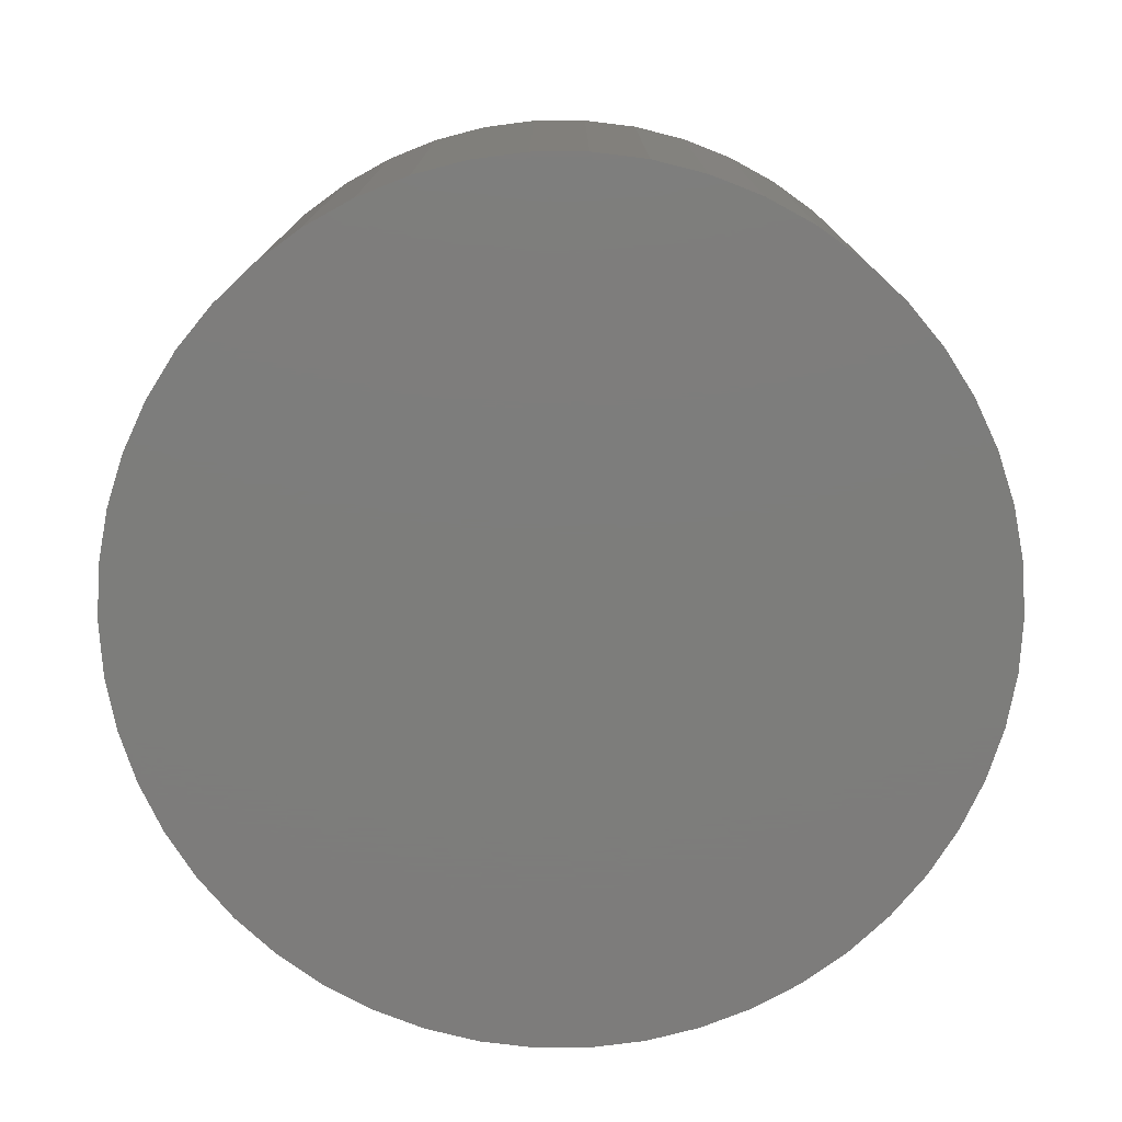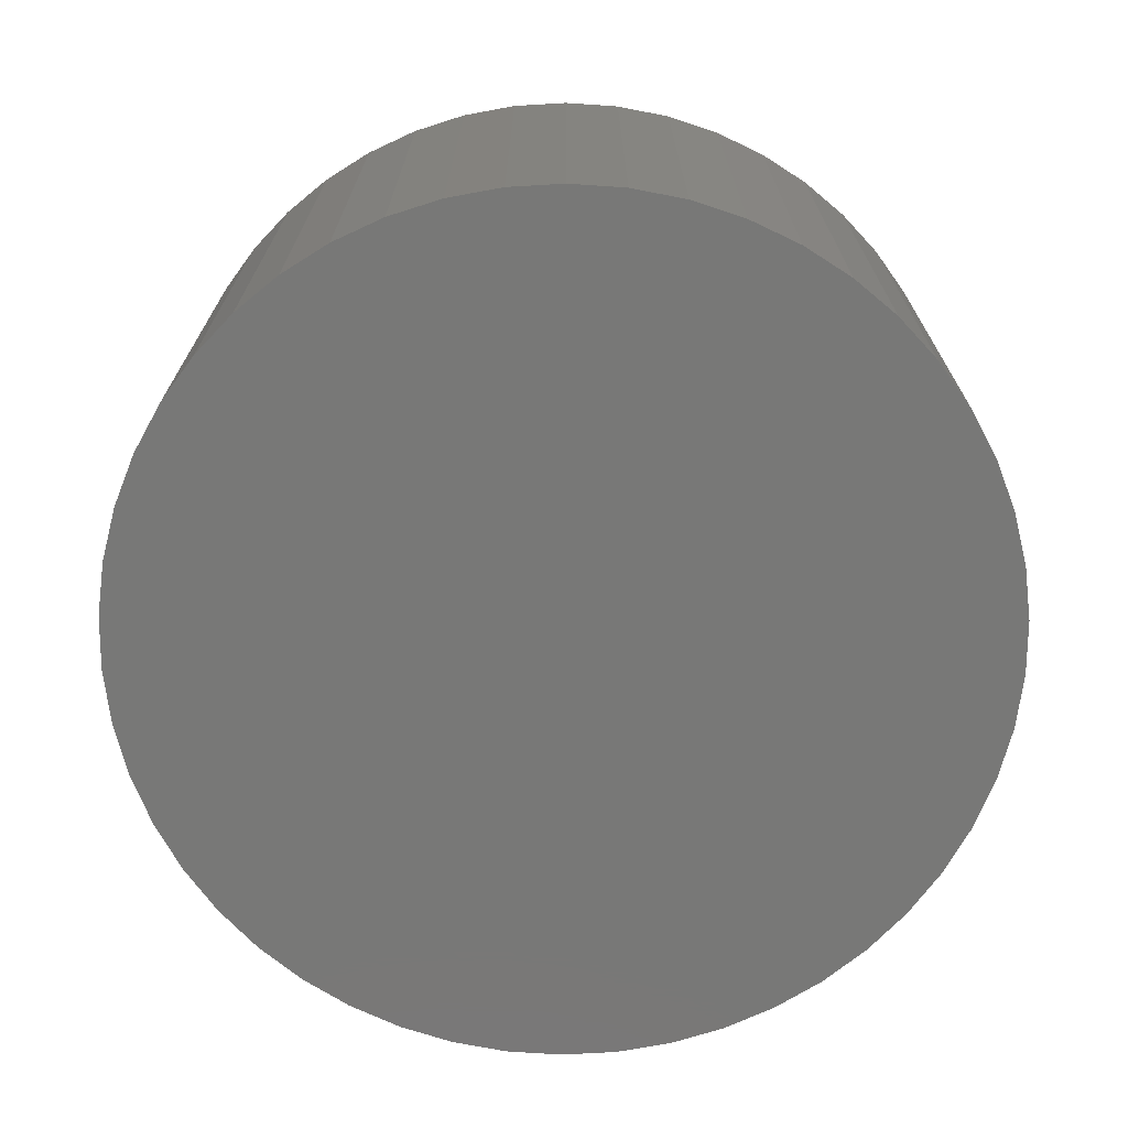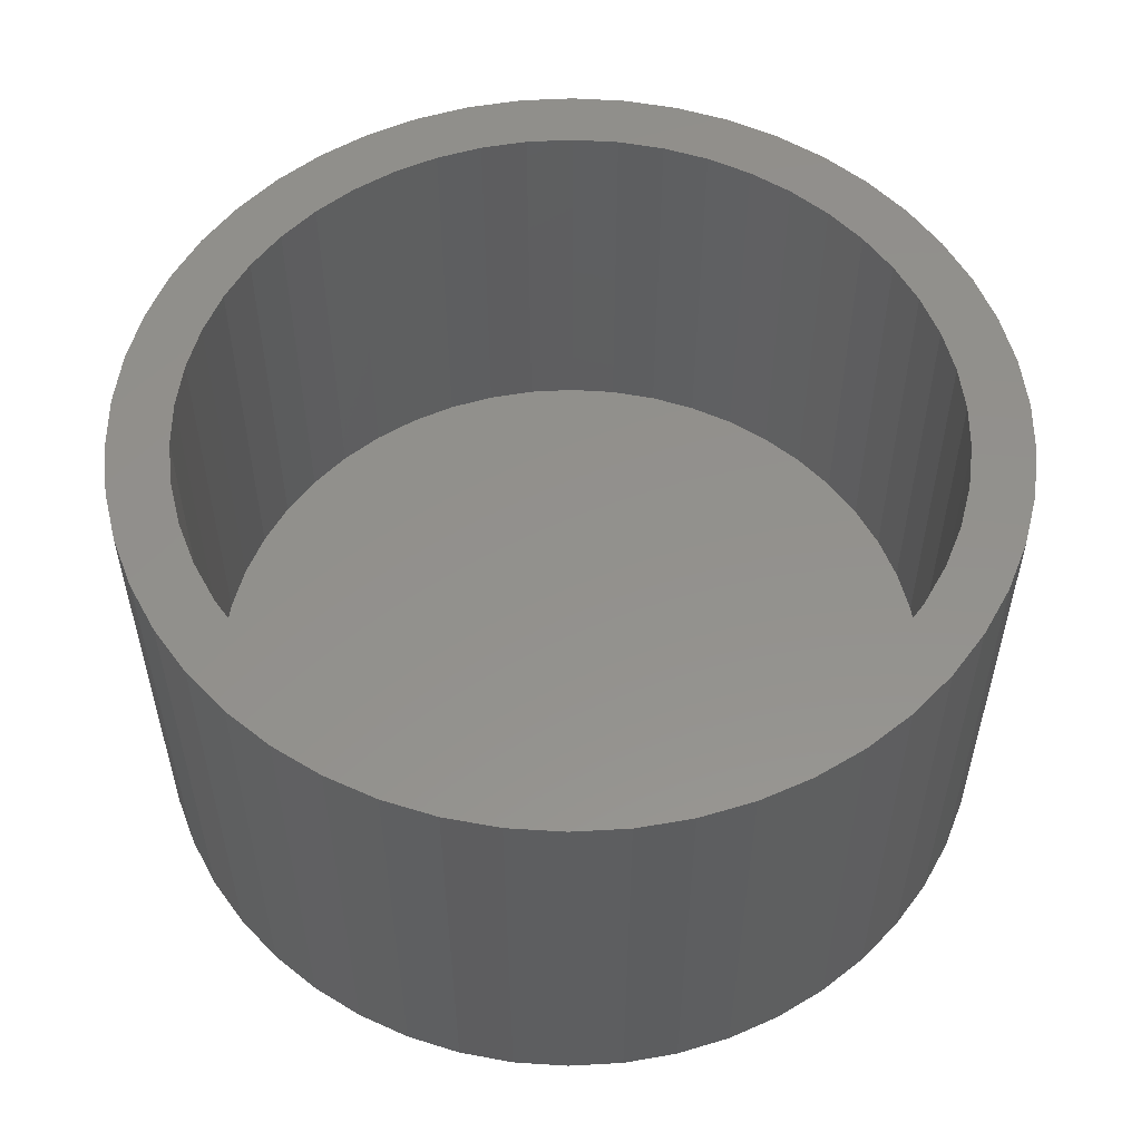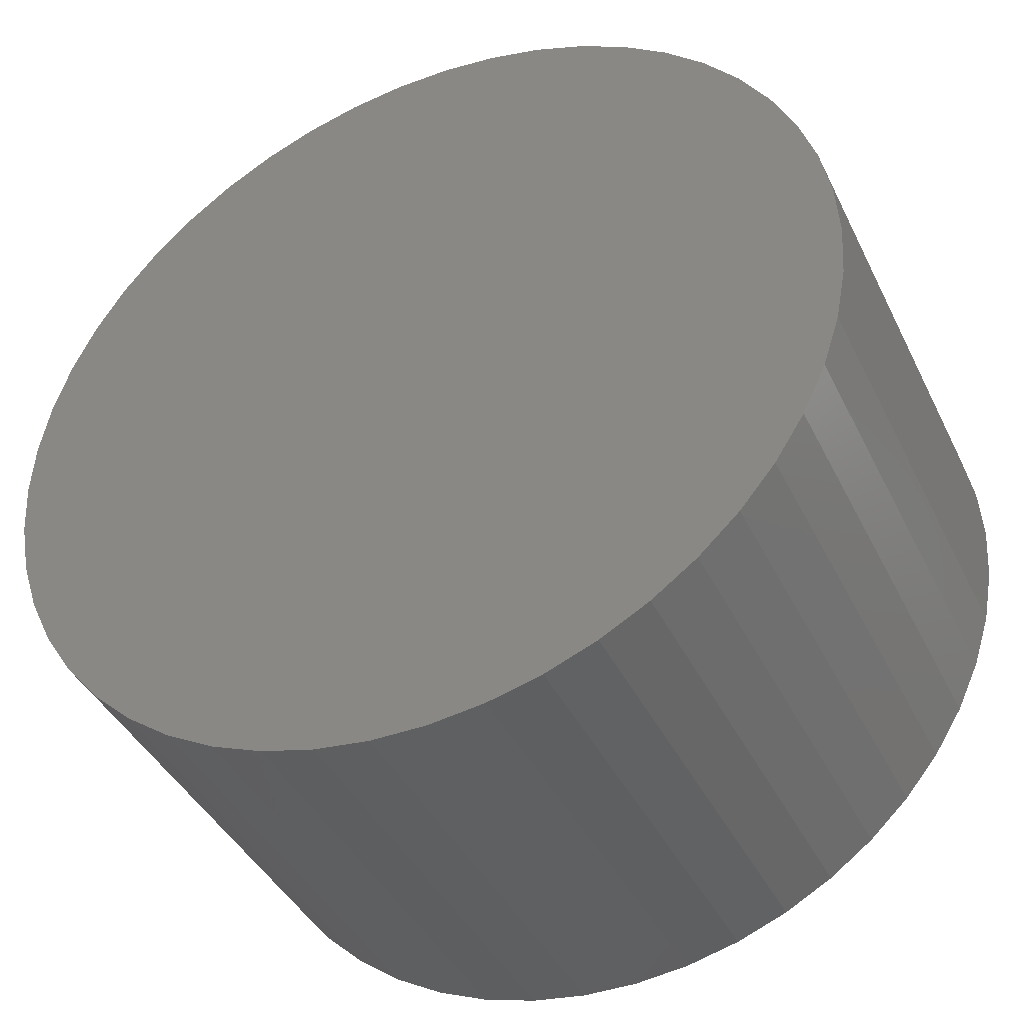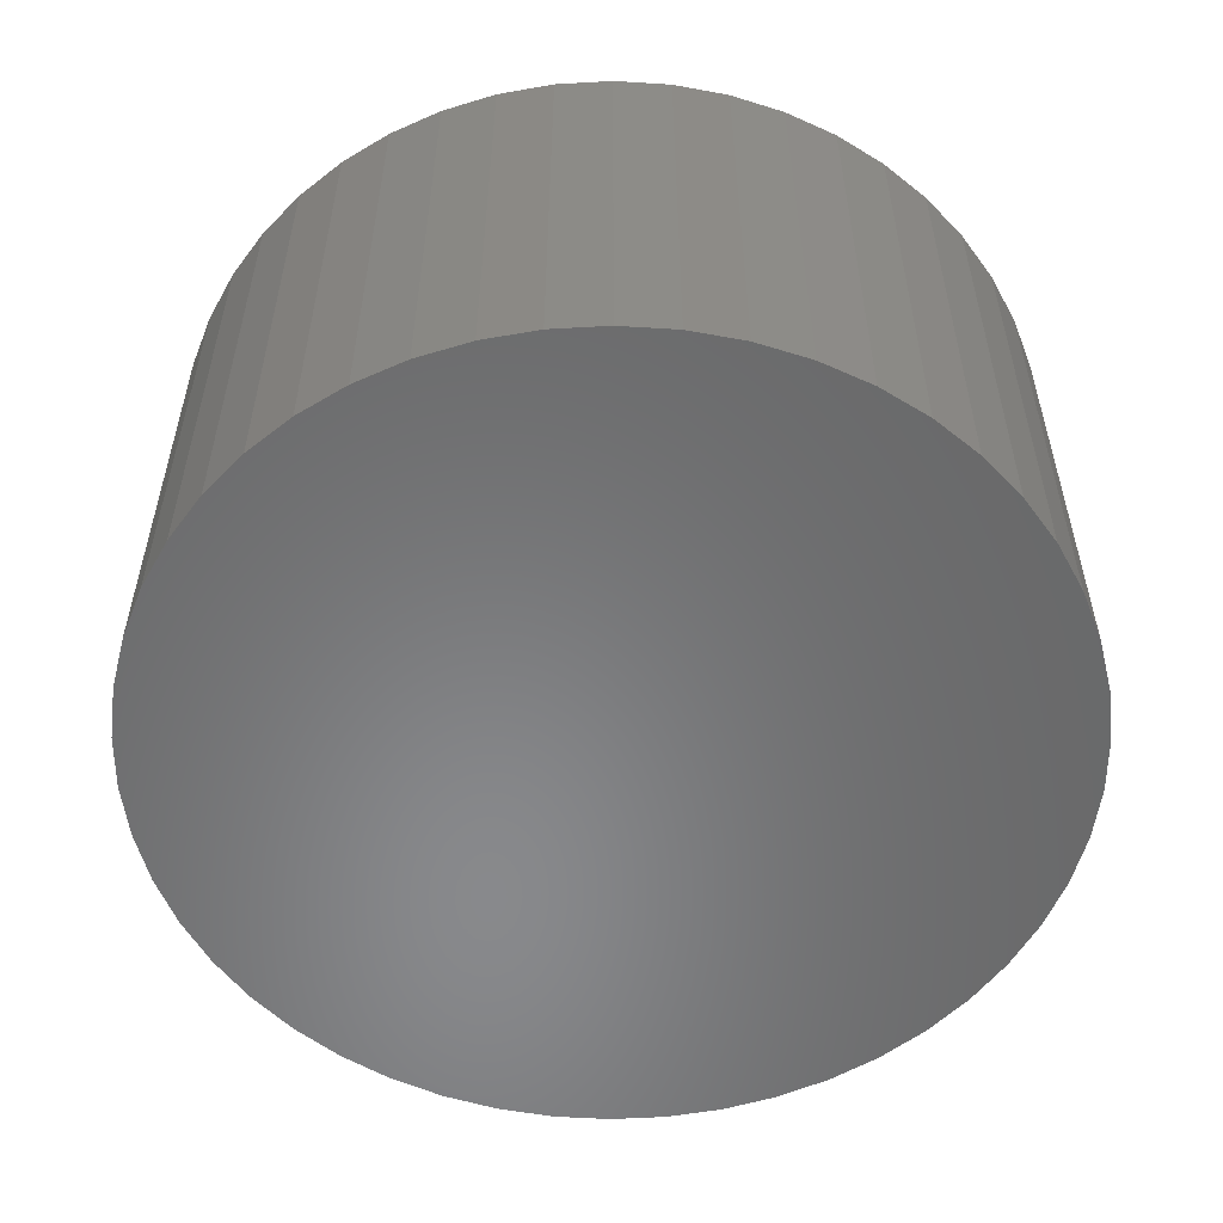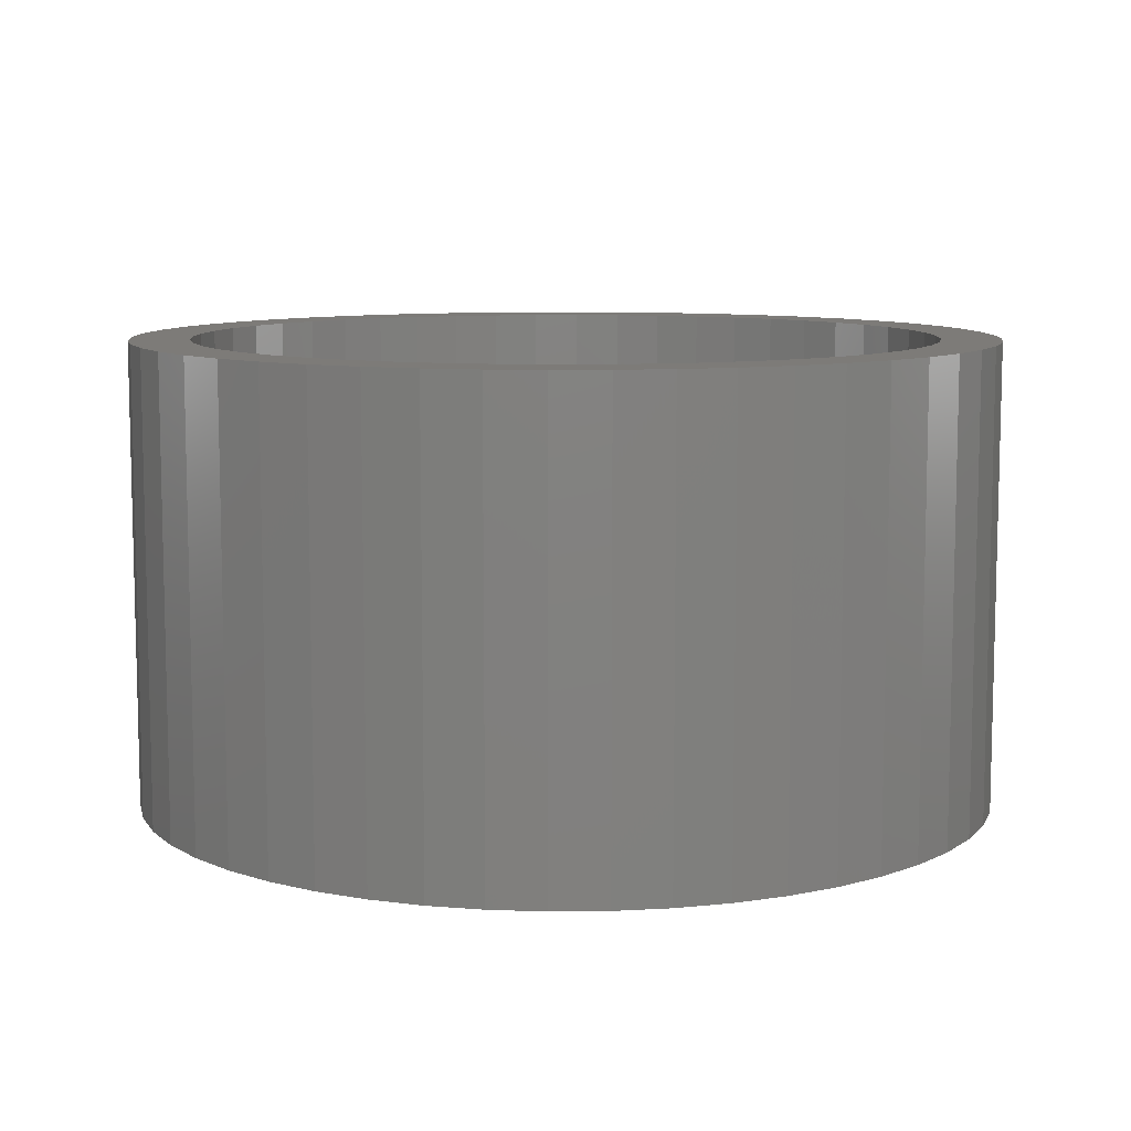
<metadata>
{"format":"stl","ext":"stl","renderer":"f3d","projection":"perspective","resolution":1024,"background":"white","views":[{"elev":-76.5,"azim":21.8,"up":"+Z"},{"elev":-70.9,"azim":-140.7,"up":"+Z"},{"elev":54.6,"azim":-176.1,"up":"+Z"},{"elev":-41.0,"azim":-155.7,"up":"+Y"},{"elev":-55.2,"azim":-54.2,"up":"+Z"},{"elev":9.0,"azim":-30.4,"up":"+Z"}]}
</metadata>
<code>
# stl→obj: 200 verts, 396 faces
v 6.5 0 0
v 6.449 0.8147 -7
v 6.449 0.8147 0
v 6.5 0 -7
v -6.5 0 -7
v -6.449 0.8147 0
v -6.449 0.8147 -7
v -6.5 0 0
v 0.4081 6.487 -7
v -0.4081 6.487 0
v 0.4081 6.487 0
v -0.4081 6.487 -7
v -0.4081 -6.487 -7
v 0.4081 -6.487 0
v -0.4081 -6.487 0
v 0.4081 -6.487 -7
v 4.738 4.45 -7
v 4.143 5.008 0
v 4.738 4.45 0
v 4.143 5.008 -7
v -4.143 5.008 -7
v -4.738 4.45 0
v -4.143 5.008 0
v -4.738 4.45 -7
v -2.009 6.182 -7
v -2.768 5.881 0
v -2.009 6.182 0
v -2.768 5.881 -7
v 5.696 -3.131 0
v 6.044 -2.393 -7
v 6.044 -2.393 0
v 5.696 -3.131 -7
v 6.044 2.393 0
v 5.696 3.131 -7
v 5.696 3.131 0
v 6.044 2.393 -7
v 5.259 3.821 -7
v 5.259 3.821 0
v 2.768 5.881 -7
v 2.009 6.182 0
v 2.768 5.881 0
v 2.009 6.182 -7
v 1.218 6.385 0
v 1.218 6.385 -7
v 3.483 5.488 -7
v 3.483 5.488 0
v -6.044 2.393 -7
v -5.696 3.131 0
v -5.696 3.131 -7
v -6.044 2.393 0
v -5.259 3.821 -7
v -5.259 3.821 0
v -6.296 1.616 -7
v -6.296 1.616 0
v -1.218 6.385 0
v -1.218 6.385 -7
v 1.218 -6.385 0
v 1.218 -6.385 -7
v 2.009 -6.182 -7
v 2.768 -5.881 0
v 2.009 -6.182 0
v 2.768 -5.881 -7
v 6.296 1.616 0
v 6.296 1.616 -7
v 5.6 0 0
v 5.556 0.7019 0
v 6.449 -0.8147 0
v 5.424 1.393 0
v 5.556 -0.7019 0
v 5.207 2.062 0
v 6.296 -1.616 0
v 5.424 -1.393 0
v 4.907 2.698 0
v 4.53 3.292 0
v 4.082 3.833 0
v 3.57 4.315 0
v 3.001 4.728 0
v 2.384 5.067 0
v 1.73 5.326 0
v 1.049 5.501 0
v 0.3516 5.589 0
v -0.3516 5.589 0
v -1.049 5.501 0
v -1.73 5.326 0
v -2.384 5.067 0
v -3.001 4.728 0
v -3.483 5.488 0
v -3.57 4.315 0
v -4.082 3.833 0
v -4.53 3.292 0
v -4.907 2.698 0
v -5.207 2.062 0
v -5.424 1.393 0
v 5.207 -2.062 0
v 4.907 -2.698 0
v 5.259 -3.821 0
v 4.53 -3.292 0
v 4.738 -4.45 0
v 4.082 -3.833 0
v 4.143 -5.008 0
v 3.57 -4.315 0
v 3.483 -5.488 0
v 3.001 -4.728 0
v 2.384 -5.067 0
v 1.73 -5.326 0
v 1.049 -5.501 0
v 0.3516 -5.589 0
v -0.3516 -5.589 0
v -1.049 -5.501 0
v -1.218 -6.385 0
v -1.73 -5.326 0
v -2.009 -6.182 0
v -2.384 -5.067 0
v -2.768 -5.881 0
v -3.001 -4.728 0
v -3.483 -5.488 0
v -3.57 -4.315 0
v -4.143 -5.008 0
v -4.082 -3.833 0
v -4.738 -4.45 0
v -4.53 -3.292 0
v -5.259 -3.821 0
v -4.907 -2.698 0
v -5.696 -3.131 0
v -5.207 -2.062 0
v -6.044 -2.393 0
v -5.424 -1.393 0
v -6.296 -1.616 0
v -5.556 -0.7019 0
v -6.449 -0.8147 0
v -5.6 0 0
v -5.556 0.7019 0
v -3.483 5.488 -7
v 6.449 -0.8147 -7
v 3.483 -5.488 -7
v 4.143 -5.008 -7
v 4.738 -4.45 -7
v 5.259 -3.821 -7
v -5.696 -3.131 -7
v -6.044 -2.393 -7
v 6.296 -1.616 -7
v -1.218 -6.385 -7
v -2.009 -6.182 -7
v -2.768 -5.881 -7
v -3.483 -5.488 -7
v -4.143 -5.008 -7
v -4.738 -4.45 -7
v -5.259 -3.821 -7
v -6.296 -1.616 -7
v -6.449 -0.8147 -7
v -5.207 2.062 -6
v -5.424 1.393 -6
v 4.907 2.698 -6
v 4.53 3.292 -6
v 1.73 5.326 -6
v 2.384 5.067 -6
v -2.384 5.067 -6
v -1.73 5.326 -6
v -4.907 2.698 -6
v 5.424 -1.393 -6
v 5.556 -0.7019 -6
v 3.57 4.315 -6
v 4.082 3.833 -6
v -0.3516 5.589 -6
v 0.3516 5.589 -6
v 3.001 4.728 -6
v -5.556 0.7019 -6
v -4.082 3.833 -6
v -4.53 3.292 -6
v -3.001 4.728 -6
v -1.049 5.501 -6
v 5.6 0 -6
v 5.556 0.7019 -6
v -3.57 -4.315 -6
v -4.082 -3.833 -6
v -5.207 -2.062 -6
v -4.907 -2.698 -6
v 3.001 -4.728 -6
v 2.384 -5.067 -6
v 1.049 5.501 -6
v -5.6 0 -6
v -3.57 4.315 -6
v 0.3516 -5.589 -6
v -0.3516 -5.589 -6
v -5.424 -1.393 -6
v -4.53 -3.292 -6
v 1.049 -5.501 -6
v 5.207 2.062 -6
v 5.424 1.393 -6
v 4.907 -2.698 -6
v 5.207 -2.062 -6
v -2.384 -5.067 -6
v -3.001 -4.728 -6
v -1.049 -5.501 -6
v -1.73 -5.326 -6
v -5.556 -0.7019 -6
v 4.53 -3.292 -6
v 4.082 -3.833 -6
v 3.57 -4.315 -6
v 1.73 -5.326 -6
f 1 2 3
f 2 1 4
f 5 6 7
f 6 5 8
f 9 10 11
f 10 9 12
f 13 14 15
f 14 13 16
f 17 18 19
f 18 17 20
f 21 22 23
f 22 21 24
f 25 26 27
f 26 25 28
f 29 30 31
f 30 29 32
f 33 34 35
f 34 33 36
f 35 37 38
f 37 35 34
f 39 40 41
f 40 39 42
f 42 43 40
f 43 42 44
f 45 41 46
f 41 45 39
f 47 48 49
f 48 47 50
f 51 22 24
f 22 51 52
f 53 50 47
f 50 53 54
f 12 55 10
f 55 12 56
f 16 57 14
f 57 16 58
f 59 60 61
f 60 59 62
f 63 36 33
f 36 63 64
f 3 64 63
f 64 3 2
f 38 17 19
f 17 38 37
f 44 11 43
f 11 44 9
f 20 46 18
f 46 20 45
f 49 52 51
f 52 49 48
f 7 54 53
f 54 7 6
f 65 1 3
f 66 3 63
f 1 65 67
f 68 63 33
f 69 67 65
f 70 33 35
f 67 69 71
f 72 71 69
f 3 66 65
f 63 68 66
f 73 35 38
f 33 70 68
f 35 73 70
f 74 38 19
f 38 74 73
f 75 19 18
f 19 75 74
f 18 76 75
f 46 76 18
f 46 77 76
f 41 77 46
f 41 78 77
f 40 78 41
f 40 79 78
f 43 79 40
f 43 80 79
f 11 80 43
f 11 81 80
f 11 82 81
f 10 82 11
f 10 83 82
f 55 83 10
f 55 84 83
f 27 84 55
f 27 85 84
f 26 85 27
f 26 86 85
f 87 86 26
f 87 88 86
f 23 88 87
f 88 23 89
f 22 89 23
f 89 22 90
f 52 90 22
f 90 52 91
f 48 91 52
f 91 48 92
f 50 92 48
f 54 93 50
f 92 50 93
f 71 72 31
f 94 31 72
f 31 94 29
f 95 29 94
f 29 95 96
f 97 96 95
f 96 97 98
f 99 98 97
f 98 99 100
f 101 100 99
f 101 102 100
f 103 102 101
f 103 60 102
f 104 60 103
f 104 61 60
f 105 61 104
f 105 57 61
f 106 57 105
f 106 14 57
f 107 14 106
f 108 14 107
f 108 15 14
f 109 15 108
f 109 110 15
f 111 110 109
f 111 112 110
f 113 112 111
f 113 114 112
f 115 114 113
f 115 116 114
f 117 116 115
f 118 117 119
f 117 118 116
f 120 119 121
f 119 120 118
f 122 121 123
f 124 123 125
f 121 122 120
f 126 125 127
f 128 127 129
f 123 124 122
f 130 129 131
f 93 54 132
f 6 132 54
f 125 126 124
f 132 6 131
f 127 128 126
f 8 131 6
f 129 130 128
f 131 8 130
f 28 87 26
f 87 28 133
f 133 23 87
f 23 133 21
f 56 27 55
f 27 56 25
f 67 4 1
f 4 67 134
f 62 102 60
f 102 62 135
f 136 98 100
f 98 136 137
f 96 32 29
f 32 96 138
f 139 126 140
f 126 139 124
f 134 2 4
f 141 2 134
f 141 64 2
f 30 64 141
f 30 36 64
f 32 36 30
f 32 34 36
f 138 34 32
f 138 37 34
f 137 37 138
f 137 17 37
f 136 17 137
f 136 20 17
f 135 20 136
f 135 45 20
f 62 45 135
f 62 39 45
f 59 39 62
f 59 42 39
f 58 42 59
f 58 44 42
f 16 44 58
f 16 9 44
f 13 9 16
f 13 12 9
f 142 12 13
f 142 56 12
f 143 56 142
f 143 25 56
f 144 25 143
f 144 28 25
f 145 28 144
f 145 133 28
f 146 133 145
f 146 21 133
f 147 21 146
f 147 24 21
f 148 24 147
f 148 51 24
f 139 51 148
f 139 49 51
f 140 49 139
f 140 47 49
f 149 47 140
f 149 53 47
f 150 53 149
f 150 7 53
f 7 150 5
f 31 141 71
f 141 31 30
f 98 138 96
f 138 98 137
f 140 128 149
f 128 140 126
f 58 61 57
f 61 58 59
f 71 134 67
f 134 71 141
f 135 100 102
f 100 135 136
f 142 15 110
f 15 142 13
f 144 112 114
f 112 144 143
f 143 110 112
f 110 143 142
f 147 122 148
f 122 147 120
f 147 118 120
f 118 147 146
f 149 130 150
f 130 149 128
f 150 8 5
f 8 150 130
f 148 124 139
f 124 148 122
f 145 114 116
f 114 145 144
f 146 116 118
f 116 146 145
f 93 151 92
f 151 93 152
f 153 74 154
f 74 153 73
f 155 78 79
f 78 155 156
f 157 84 85
f 84 157 158
f 92 159 91
f 159 92 151
f 160 69 161
f 69 160 72
f 162 75 76
f 75 162 163
f 164 81 82
f 81 164 165
f 166 76 77
f 76 166 162
f 132 152 93
f 152 132 167
f 90 168 89
f 168 90 169
f 170 85 86
f 85 170 157
f 158 83 84
f 83 158 171
f 172 66 173
f 66 172 65
f 174 119 117
f 119 174 175
f 123 176 125
f 176 123 177
f 178 104 103
f 104 178 179
f 154 75 163
f 75 154 74
f 180 79 80
f 79 180 155
f 165 80 81
f 80 165 180
f 156 77 78
f 77 156 166
f 131 167 132
f 167 131 181
f 91 169 90
f 169 91 159
f 171 82 83
f 82 171 164
f 182 86 88
f 86 182 170
f 168 88 89
f 88 168 182
f 161 65 172
f 65 161 69
f 183 108 107
f 108 183 184
f 125 185 127
f 185 125 176
f 119 186 121
f 186 119 175
f 187 107 106
f 107 187 183
f 188 73 153
f 73 188 70
f 189 70 188
f 70 189 68
f 173 68 189
f 68 173 66
f 190 94 191
f 94 190 95
f 191 72 160
f 72 191 94
f 192 115 113
f 115 192 193
f 184 109 108
f 109 184 194
f 194 111 109
f 111 194 195
f 129 181 131
f 181 129 196
f 173 161 172
f 189 161 173
f 189 160 161
f 188 160 189
f 188 191 160
f 153 191 188
f 153 190 191
f 154 190 153
f 154 197 190
f 163 197 154
f 163 198 197
f 162 198 163
f 162 199 198
f 166 199 162
f 166 178 199
f 156 178 166
f 156 179 178
f 155 179 156
f 155 200 179
f 180 200 155
f 180 187 200
f 165 187 180
f 165 183 187
f 164 183 165
f 164 184 183
f 171 184 164
f 171 194 184
f 158 194 171
f 158 195 194
f 157 195 158
f 157 192 195
f 170 192 157
f 170 193 192
f 182 193 170
f 182 174 193
f 168 174 182
f 168 175 174
f 169 175 168
f 169 186 175
f 159 186 169
f 159 177 186
f 151 177 159
f 151 176 177
f 152 176 151
f 152 185 176
f 167 185 152
f 167 196 185
f 196 167 181
f 179 105 104
f 105 179 200
f 200 106 105
f 106 200 187
f 199 103 101
f 103 199 178
f 197 95 190
f 95 197 97
f 198 97 197
f 97 198 99
f 193 117 115
f 117 193 174
f 127 196 129
f 196 127 185
f 121 177 123
f 177 121 186
f 198 101 99
f 101 198 199
f 195 113 111
f 113 195 192

</code>
